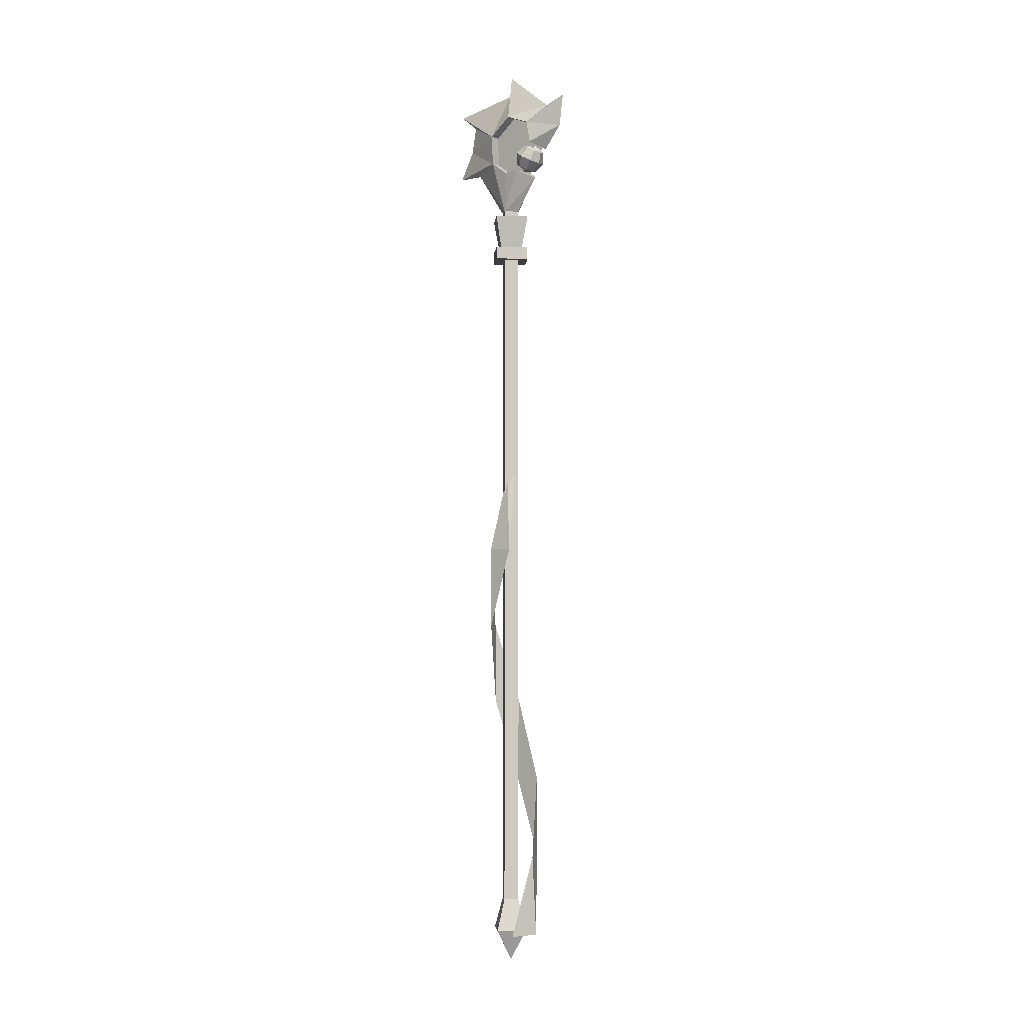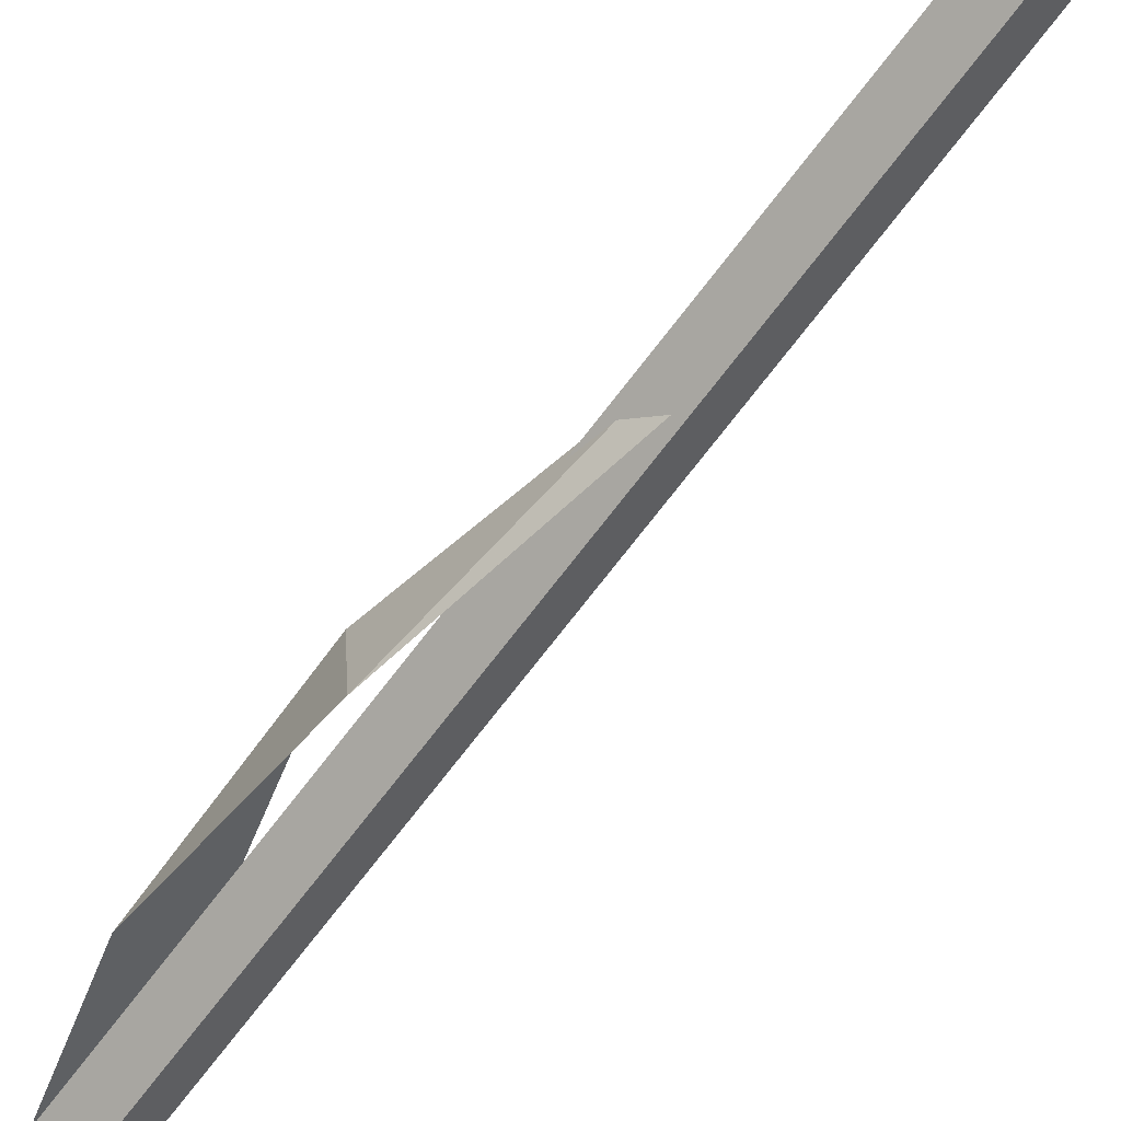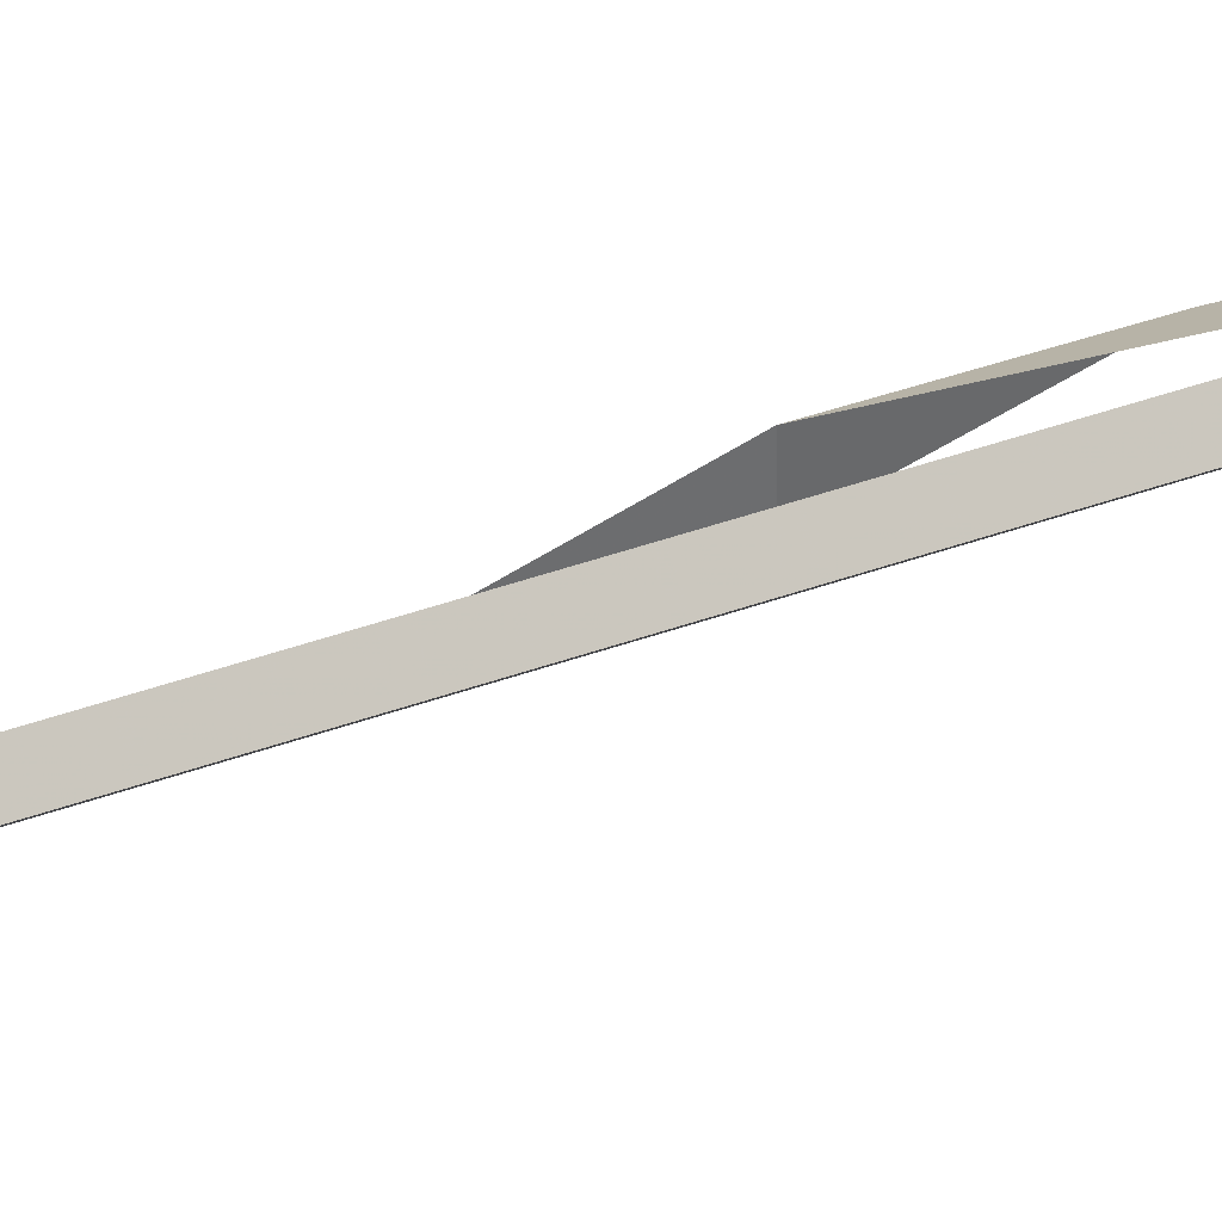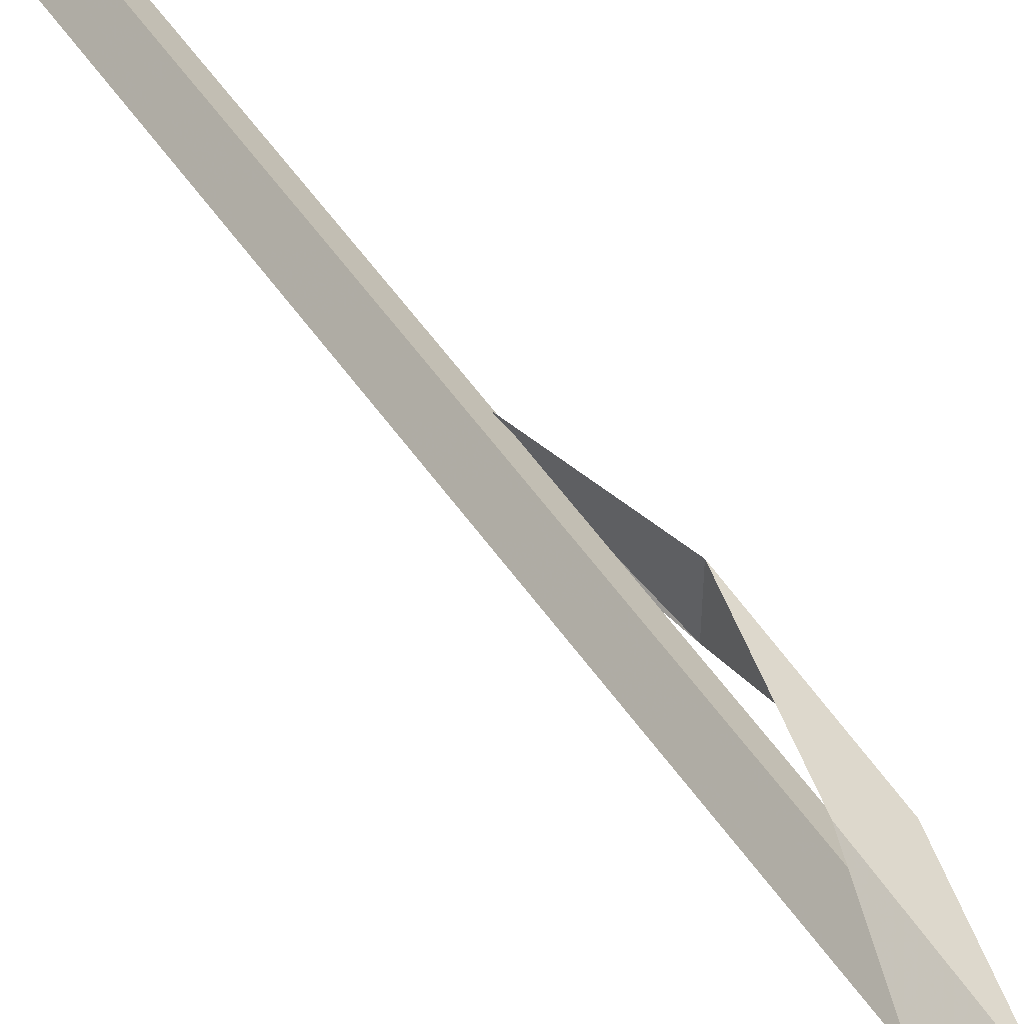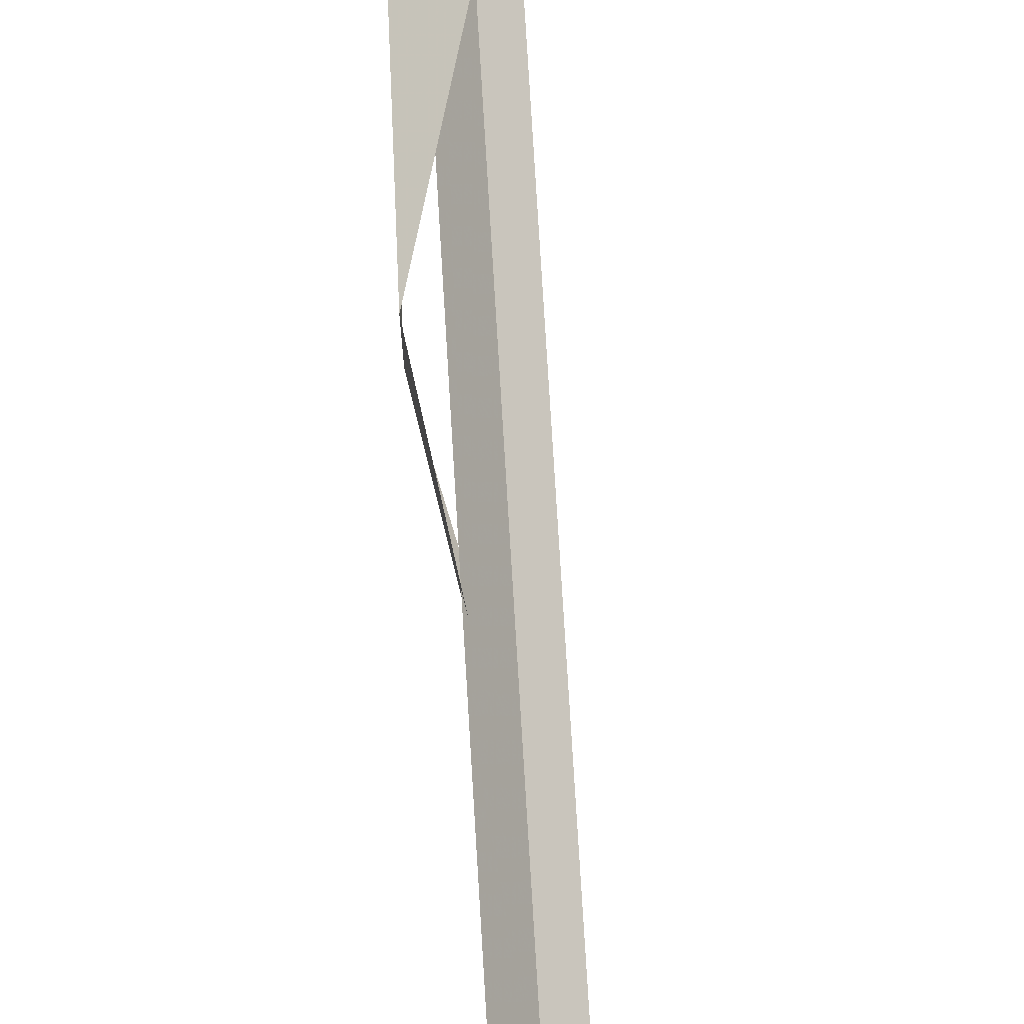
<metadata>
{"format":"obj","ext":"obj","renderer":"f3d","projection":"perspective","resolution":1024,"background":"white","views":[{"elev":-3.6,"azim":130.4,"up":"+Y"},{"elev":-61.3,"azim":144.8,"up":"+Z"},{"elev":41.0,"azim":-114.0,"up":"+Z"},{"elev":46.8,"azim":-31.2,"up":"+Z"},{"elev":64.2,"azim":176.8,"up":"+Z"}]}
</metadata>
<code>
o wavemaster03_2
v -0.0192 1.603 0.002944
v -0.0267 1.673 -0.03206
v -0.0017 1.659 -0.05576
v -0.0017 1.683 0.07794
v -0.0017 1.603 0.02164
v 0.0158 1.603 0.002944
v -0.0267 1.694 0.02544
v -0.0267 1.672 -0.005856
v -0.0017 1.777 0.08914
v -0.0267 1.745 0.02794
v -0.0017 1.803 0.1217
v -0.0017 1.732 0.09794
v 0.0233 1.745 0.02794
v 0.0233 1.694 0.02544
v -0.0017 1.708 -0.08076
v -0.0017 1.747 -0.1134
v -0.0267 1.72 -0.06326
v 0.0233 1.72 -0.06326
v -0.0017 1.802 -0.1209
v -0.0017 1.789 -0.08336
v -0.0267 1.758 -0.05576
v 0.0233 1.758 -0.05576
v -0.0267 1.775 -0.01206
v -0.0054 1.675 -0.02706
v -0.0054 1.673 -0.04706
v 0.0071 1.675 -0.04206
v -0.0179 1.675 -0.04206
v 0.0133 1.683 -0.03086
v 0.0071 1.689 -0.01956
v -0.0054 1.692 -0.01576
v -0.0179 1.689 -0.01956
v -0.0242 1.683 -0.03086
v 0.0133 1.689 -0.05576
v -0.0054 1.685 -0.06206
v -0.0242 1.689 -0.05576
v -0.0317 1.698 -0.04076
v -0.0242 1.708 -0.02456
v -0.0054 1.712 -0.01826
v 0.0133 1.708 -0.02456
v 0.0208 1.698 -0.04076
v 0.0071 1.708 -0.06086
v -0.0054 1.705 -0.06456
v -0.0179 1.708 -0.06086
v -0.0242 1.714 -0.04956
v -0.0179 1.72 -0.03836
v -0.0054 1.723 -0.03326
v 0.0071 1.72 -0.03836
v 0.0133 1.714 -0.04956
v -0.0054 1.72 -0.05336
v 0.0058 1.743 -0.07706
v 0.0058 1.653 -0.01956
v 0.0058 1.683 0.03164
v 0.0058 1.785 -0.01576
v 0.0058 1.748 0.03664
v -0.0167 1.743 -0.07706
v -0.0167 1.683 0.03164
v -0.0167 1.653 -0.01956
v -0.0167 1.785 -0.01576
v -0.0167 1.748 0.03664
v -0.0054 1.743 -0.07706
v -0.0054 1.683 0.03164
v -0.0054 1.653 -0.01956
v -0.0454 0.4267 -0.02206
v -0.0042 0.4267 -0.04586
v -0.0129 0.2892 -0.04705
v -0.0454 0.5654 -0.02206
v -0.0454 0.5654 0.02414
v -0.0454 0.7029 0.02044
v -0.0092 0.7029 0.04544
v -0.0054 0.8404 0.04294
v 0.0296 0.8404 0.02294
v 0.0321 0.9792 0.02164
v 0.0308 0.9792 -0.02086
v 0.0321 0.2892 -0.02956
v 0.0096 1.117 0.001644
v 0.0021 1.117 -0.01086
v -0.0017 1.123 -0.01456
v -0.0192 1.123 0.002944
v -0.0017 1.603 -0.01456
v -0.0017 1.123 0.02164
v 0.0158 1.123 0.002944
v 0.0158 0.3504 0.002945
v -0.0017 0.3504 -0.01456
v -0.0017 0.3504 0.02165
v -0.0192 0.3504 0.002945
v 0.0346 0.2967 0.002945
v -0.0017 0.2967 -0.03325
v -0.0017 0.2967 0.04045
v -0.0392 0.2967 0.002945
v -0.0017 0.2417 0.002945
v -0.0017 1.512 -0.03706
v 0.0383 1.512 0.002944
v -0.0017 1.512 0.04414
v -0.0429 1.512 0.002944
v -0.0017 1.533 -0.03706
v -0.0429 1.533 0.002944
v -0.0017 1.533 0.04414
v 0.0383 1.533 0.002944
v -0.0017 1.513 -0.01826
v 0.0208 1.513 0.002944
v -0.0017 1.513 0.02544
v -0.0242 1.513 0.002944
v -0.0017 1.59 -0.03706
v -0.0429 1.59 0.002944
v -0.0017 1.59 0.04414
v 0.0383 1.59 0.002944
v 0.0233 1.672 -0.005856
v 0.0233 1.673 -0.03206
v -0.0017 1.684 0.1242
v -0.0017 1.822 0.004244
v 0.0233 1.775 -0.01206
v -0.0017 1.855 0.000444
f 1 2 3
f 4 1 5
f 5 6 4
f 7 8 1
f 1 4 7
f 2 1 8
f 9 11 10
f 10 12 9
f 13 9 12
f 12 14 13
f 15 17 16
f 16 18 15
f 19 21 20
f 20 22 19
f 10 7 12
f 23 20 21
f 24 25 26
f 25 24 27
f 24 28 29
f 28 24 26
f 24 30 31
f 30 24 29
f 24 32 27
f 32 24 31
f 25 33 26
f 33 25 34
f 27 34 25
f 34 27 35
f 32 35 27
f 35 32 36
f 31 36 32
f 36 31 37
f 30 37 31
f 37 30 38
f 29 38 30
f 38 29 39
f 28 39 29
f 39 28 40
f 26 40 28
f 40 26 33
f 34 41 33
f 41 34 42
f 35 42 34
f 42 35 43
f 36 43 35
f 43 36 44
f 37 44 36
f 44 37 45
f 38 45 37
f 45 38 46
f 39 46 38
f 46 39 47
f 40 47 39
f 47 40 48
f 33 48 40
f 48 33 41
f 49 41 42
f 41 49 48
f 49 47 48
f 47 49 46
f 49 45 46
f 45 49 44
f 49 43 44
f 43 49 42
f 50 52 51
f 53 54 52
f 52 50 53
f 55 57 56
f 58 55 56
f 56 59 58
f 60 62 61
f 63 64 65
f 64 63 66
f 67 66 63
f 66 67 68
f 69 68 67
f 68 69 70
f 71 70 69
f 70 71 72
f 73 72 71
f 64 74 65
f 75 73 76
f 73 75 72
f 1 77 78
f 77 1 79
f 5 78 80
f 78 5 1
f 6 80 81
f 80 6 5
f 79 81 77
f 81 79 6
f 77 81 82
f 82 83 77
f 81 80 84
f 84 82 81
f 80 78 85
f 85 84 80
f 78 77 83
f 83 85 78
f 83 82 86
f 86 87 83
f 82 84 88
f 88 86 82
f 89 84 85
f 84 89 88
f 85 83 87
f 87 89 85
f 90 86 88
f 90 88 89
f 89 87 90
f 86 90 87
f 91 92 93
f 93 94 91
f 95 96 97
f 97 98 95
f 96 91 94
f 91 96 95
f 97 94 93
f 94 97 96
f 98 93 92
f 93 98 97
f 95 92 91
f 92 95 98
f 99 100 101
f 101 102 99
f 103 104 105
f 105 106 103
f 104 99 102
f 99 104 103
f 105 102 101
f 102 105 104
f 106 101 100
f 101 106 105
f 103 100 99
f 100 103 106
f 14 4 6
f 107 14 6
f 6 108 107
f 108 6 3
f 79 3 6
f 3 79 1
f 109 4 14
f 4 109 7
f 12 7 109
f 14 12 109
f 11 9 13
f 110 13 111
f 111 112 110
f 23 110 112
f 112 20 23
f 110 11 13
f 11 110 10
f 23 10 110
f 20 111 22
f 111 20 112
f 22 18 16
f 16 19 22
f 19 16 21
f 17 21 16
f 10 13 14
f 10 14 7
f 7 14 107
f 7 107 8
f 8 107 108
f 8 108 2
f 2 108 3
f 23 111 13
f 23 13 10
f 111 23 21
f 111 21 22
f 22 21 17
f 17 18 22
f 18 17 15

</code>
